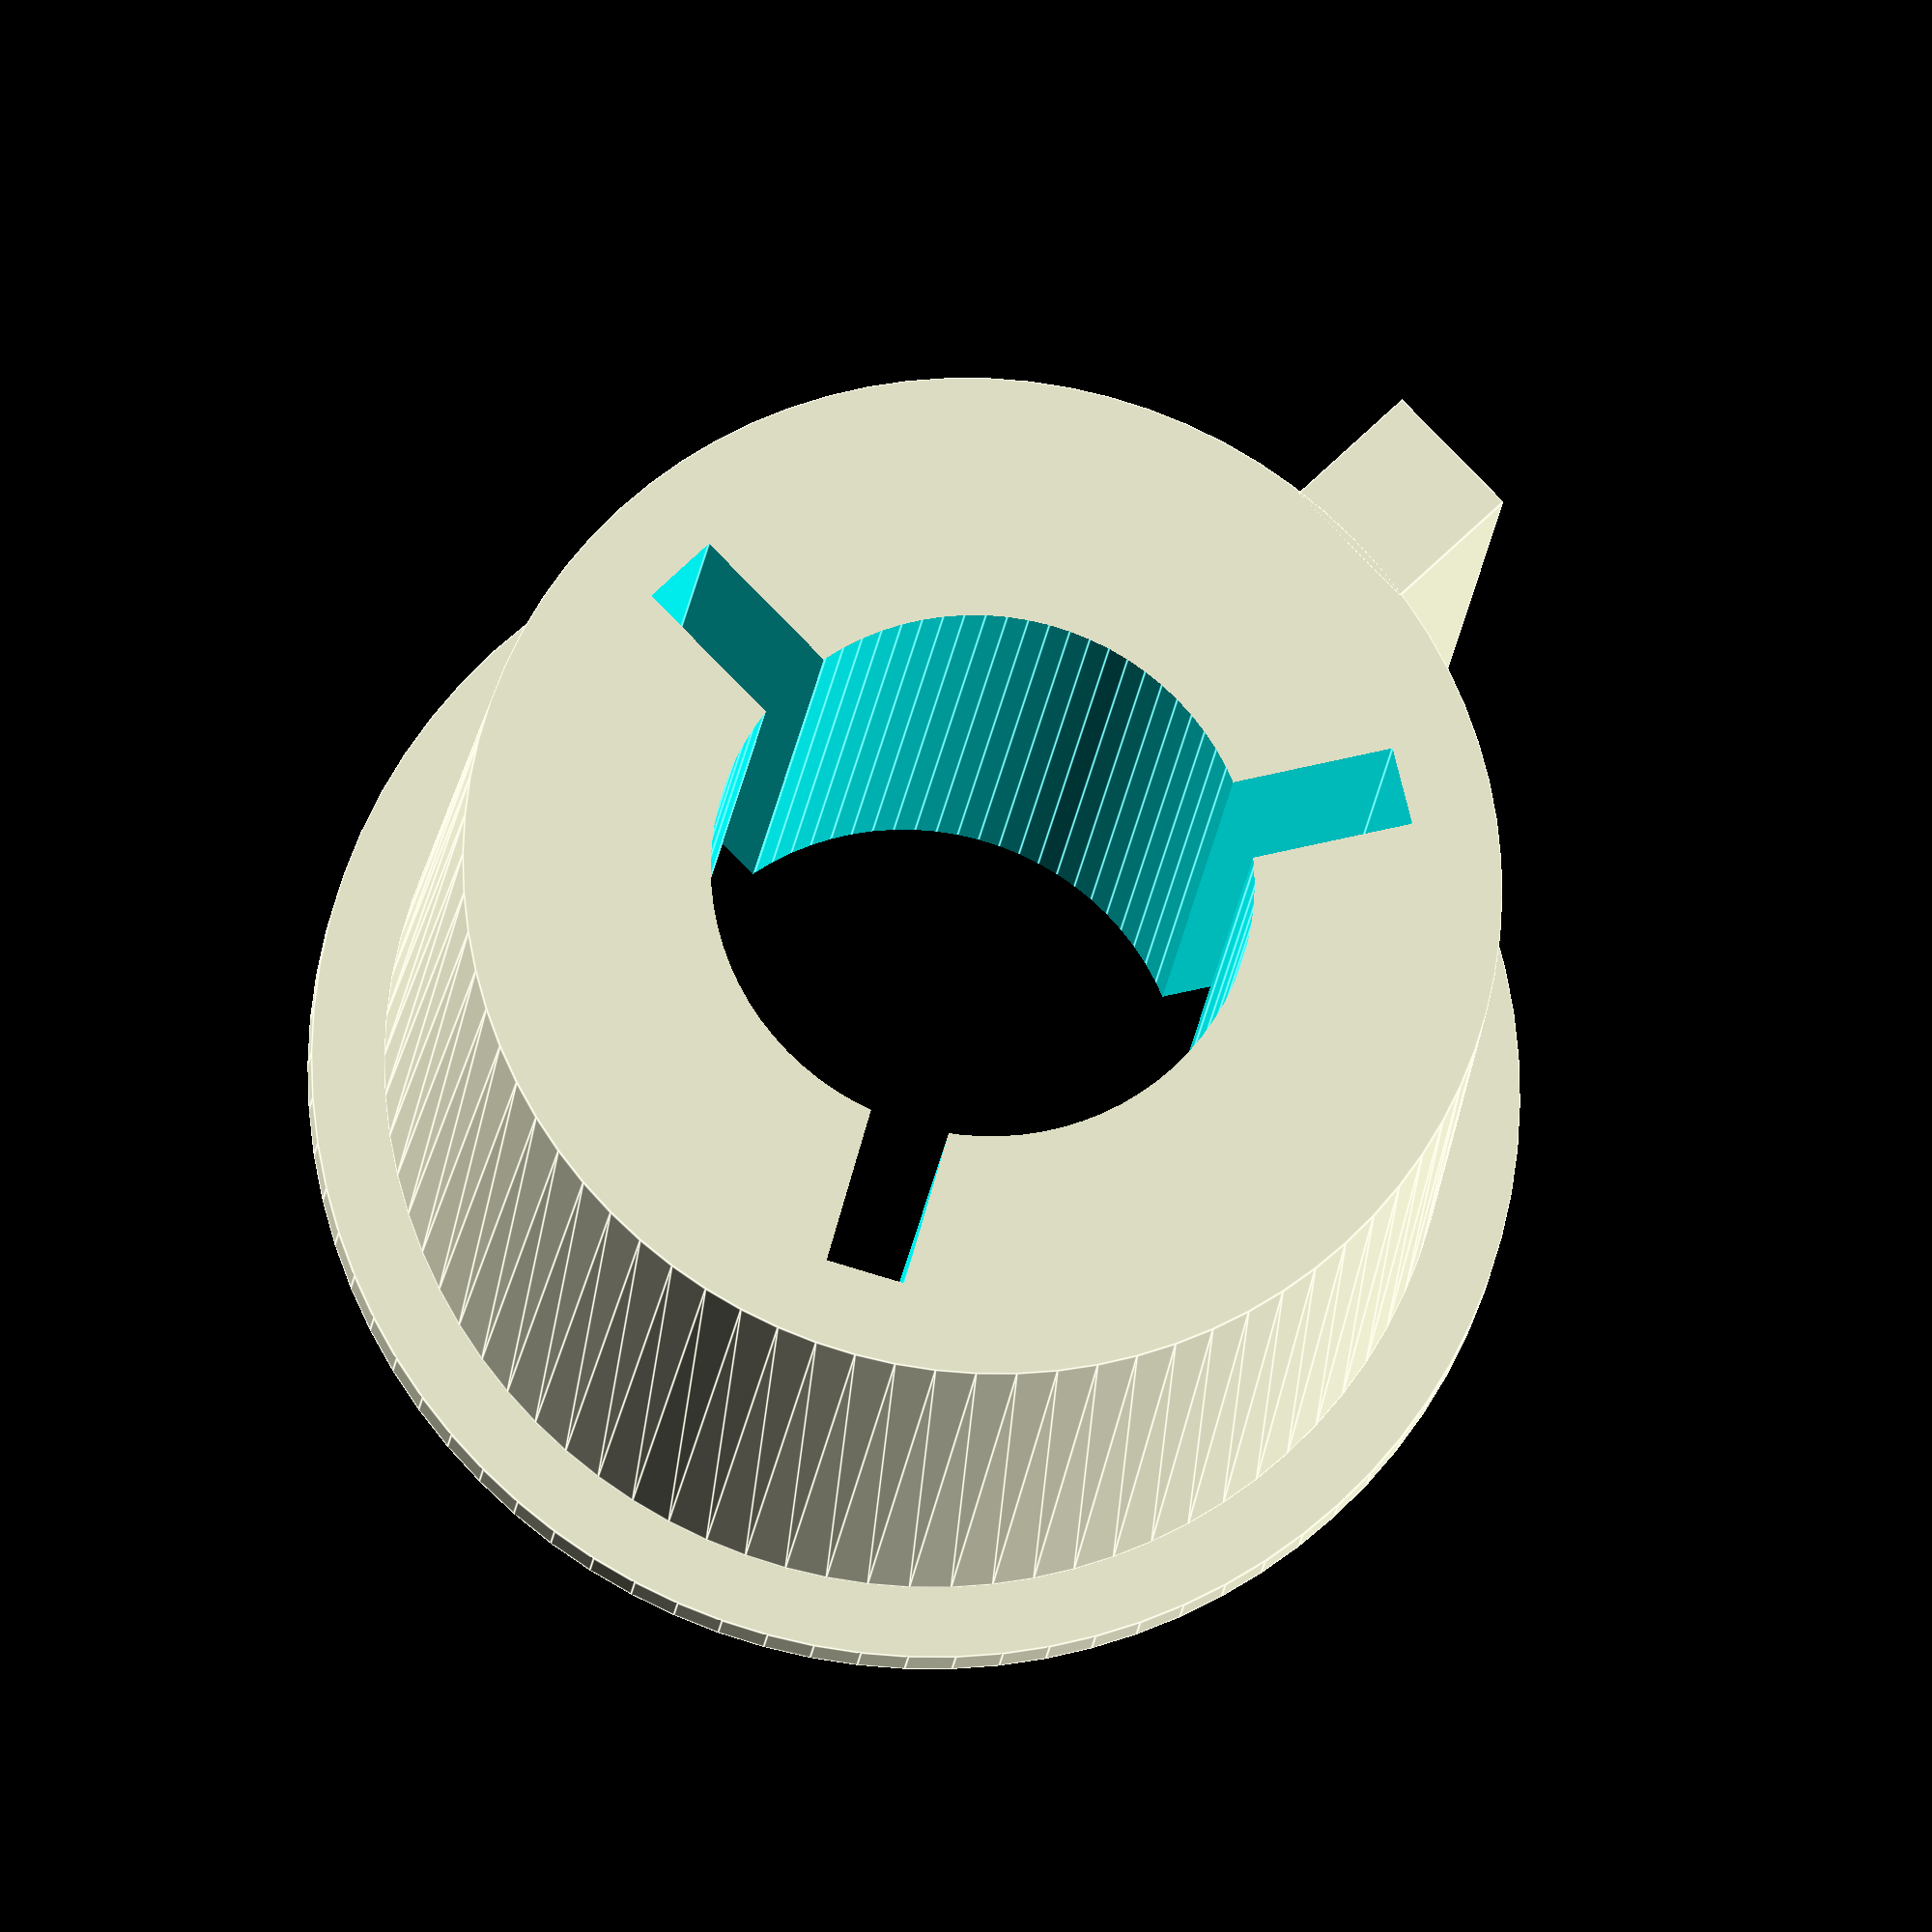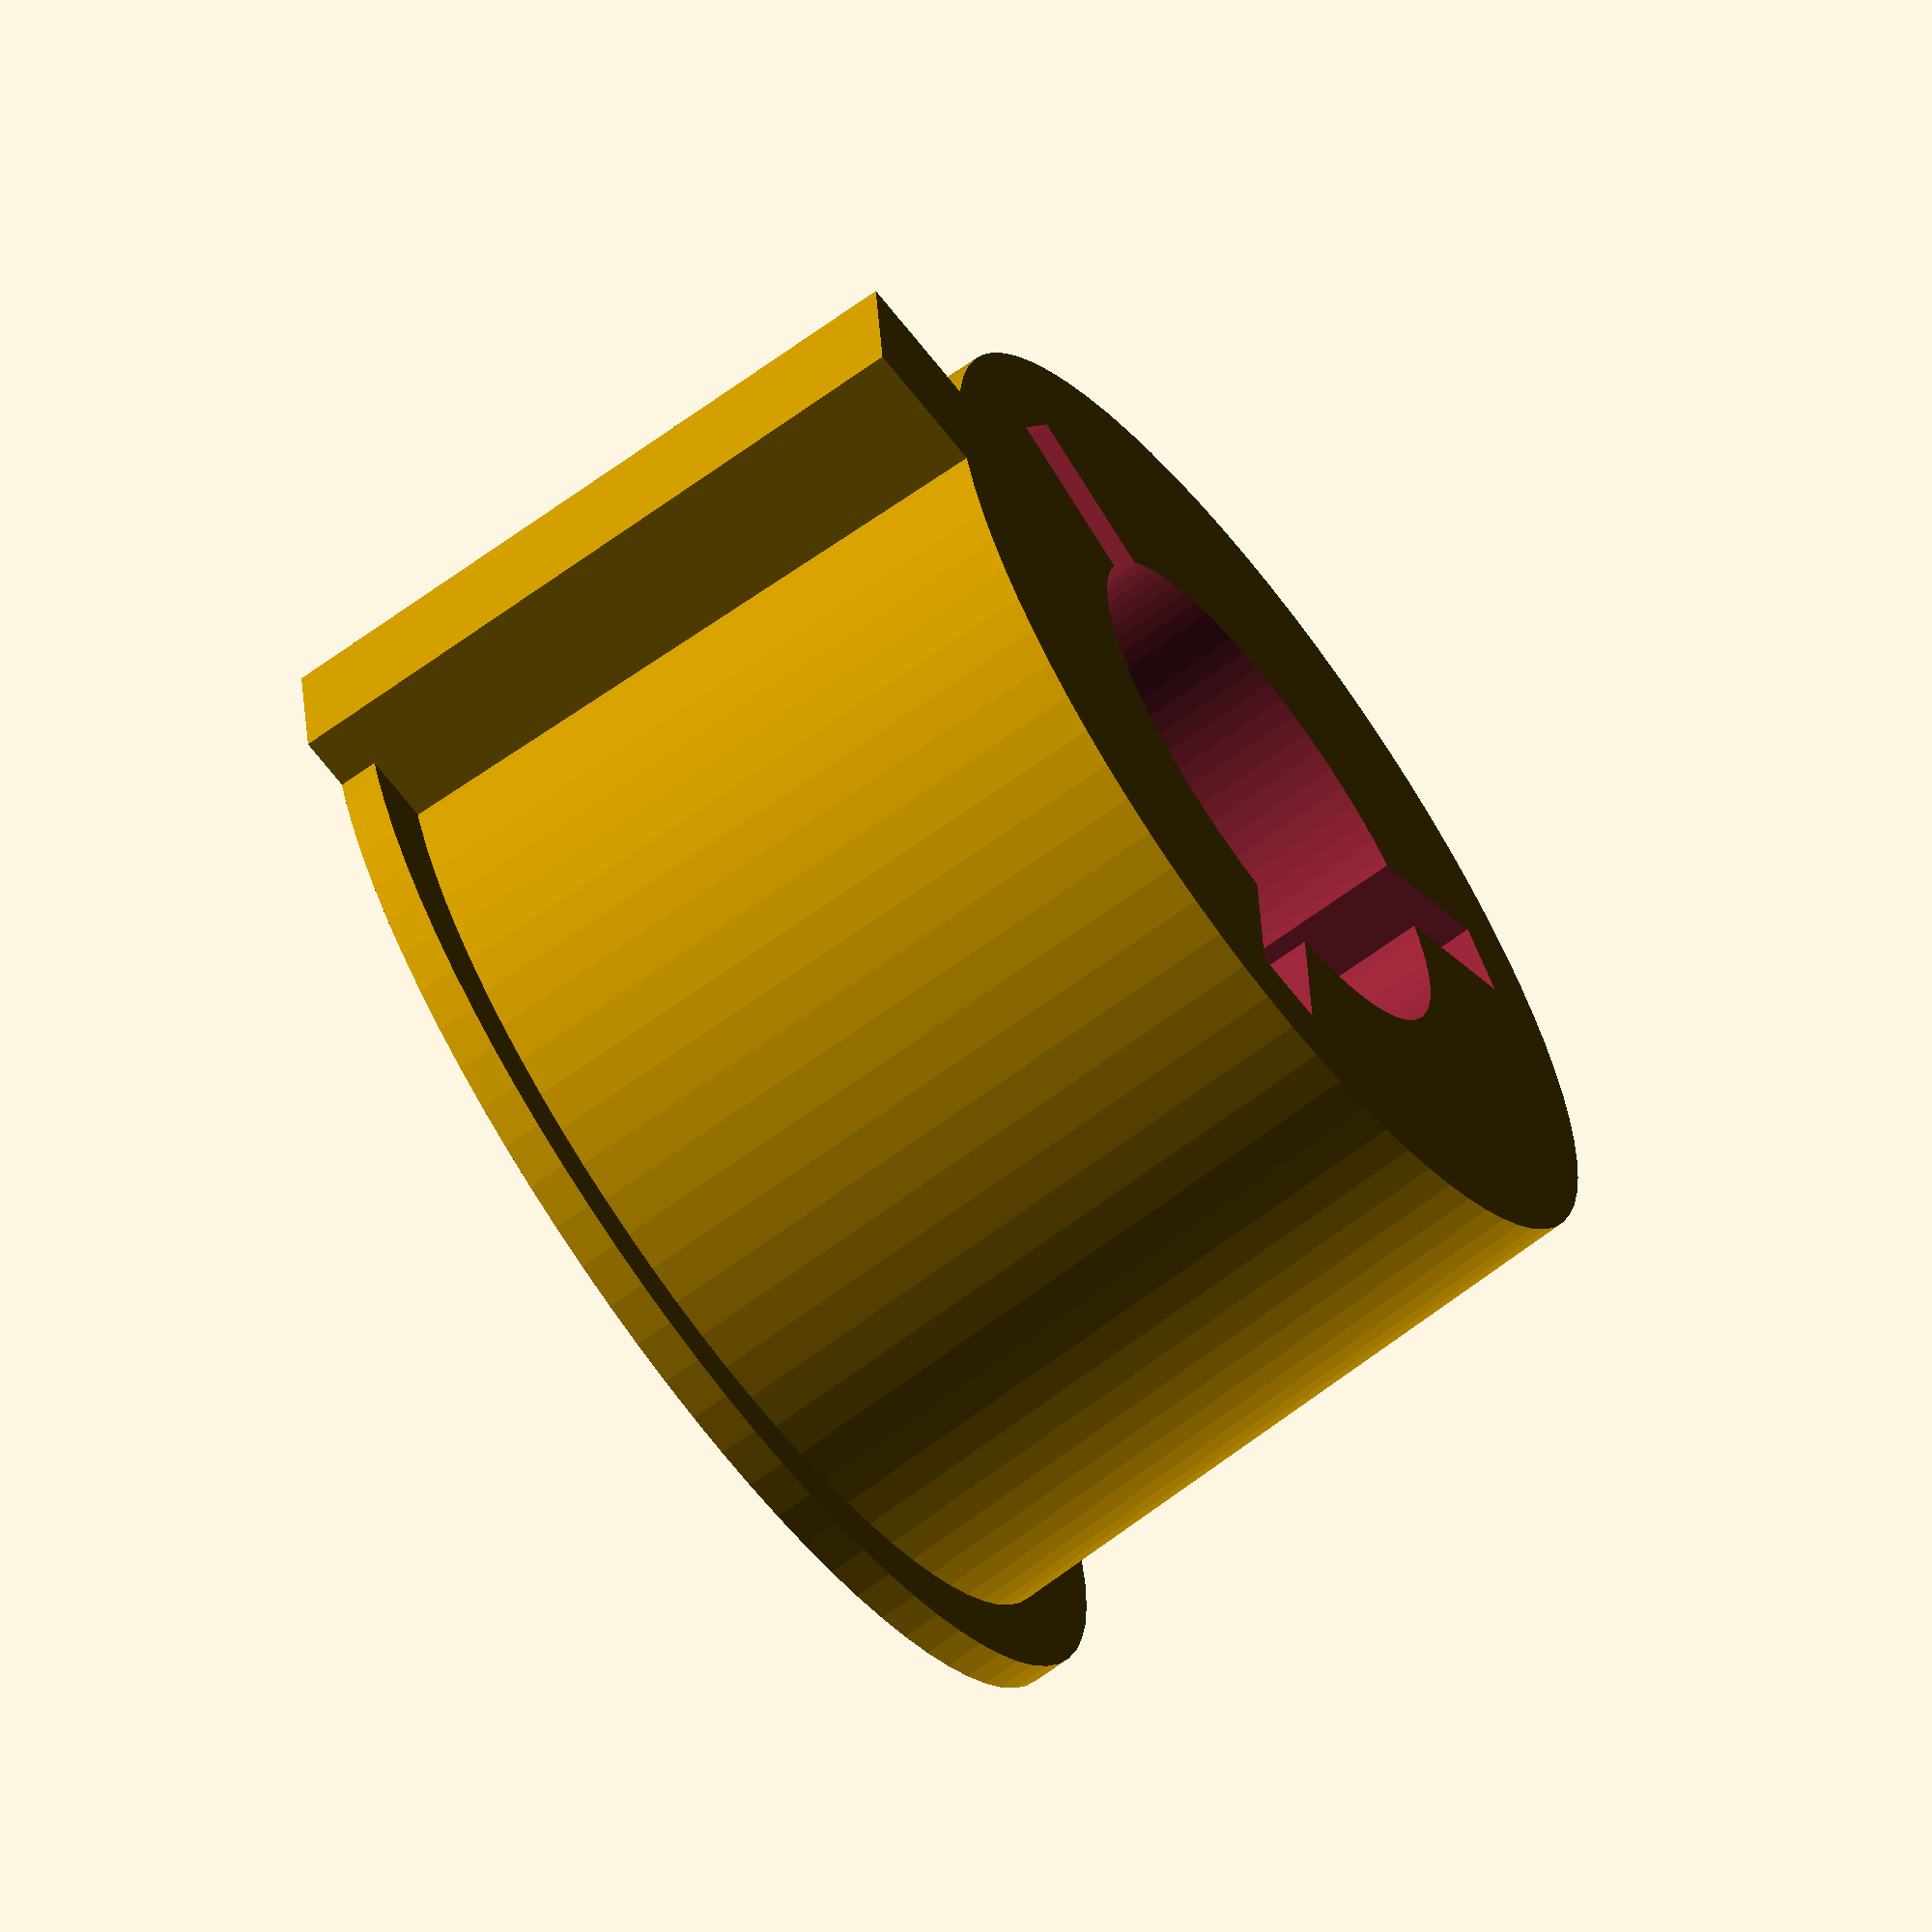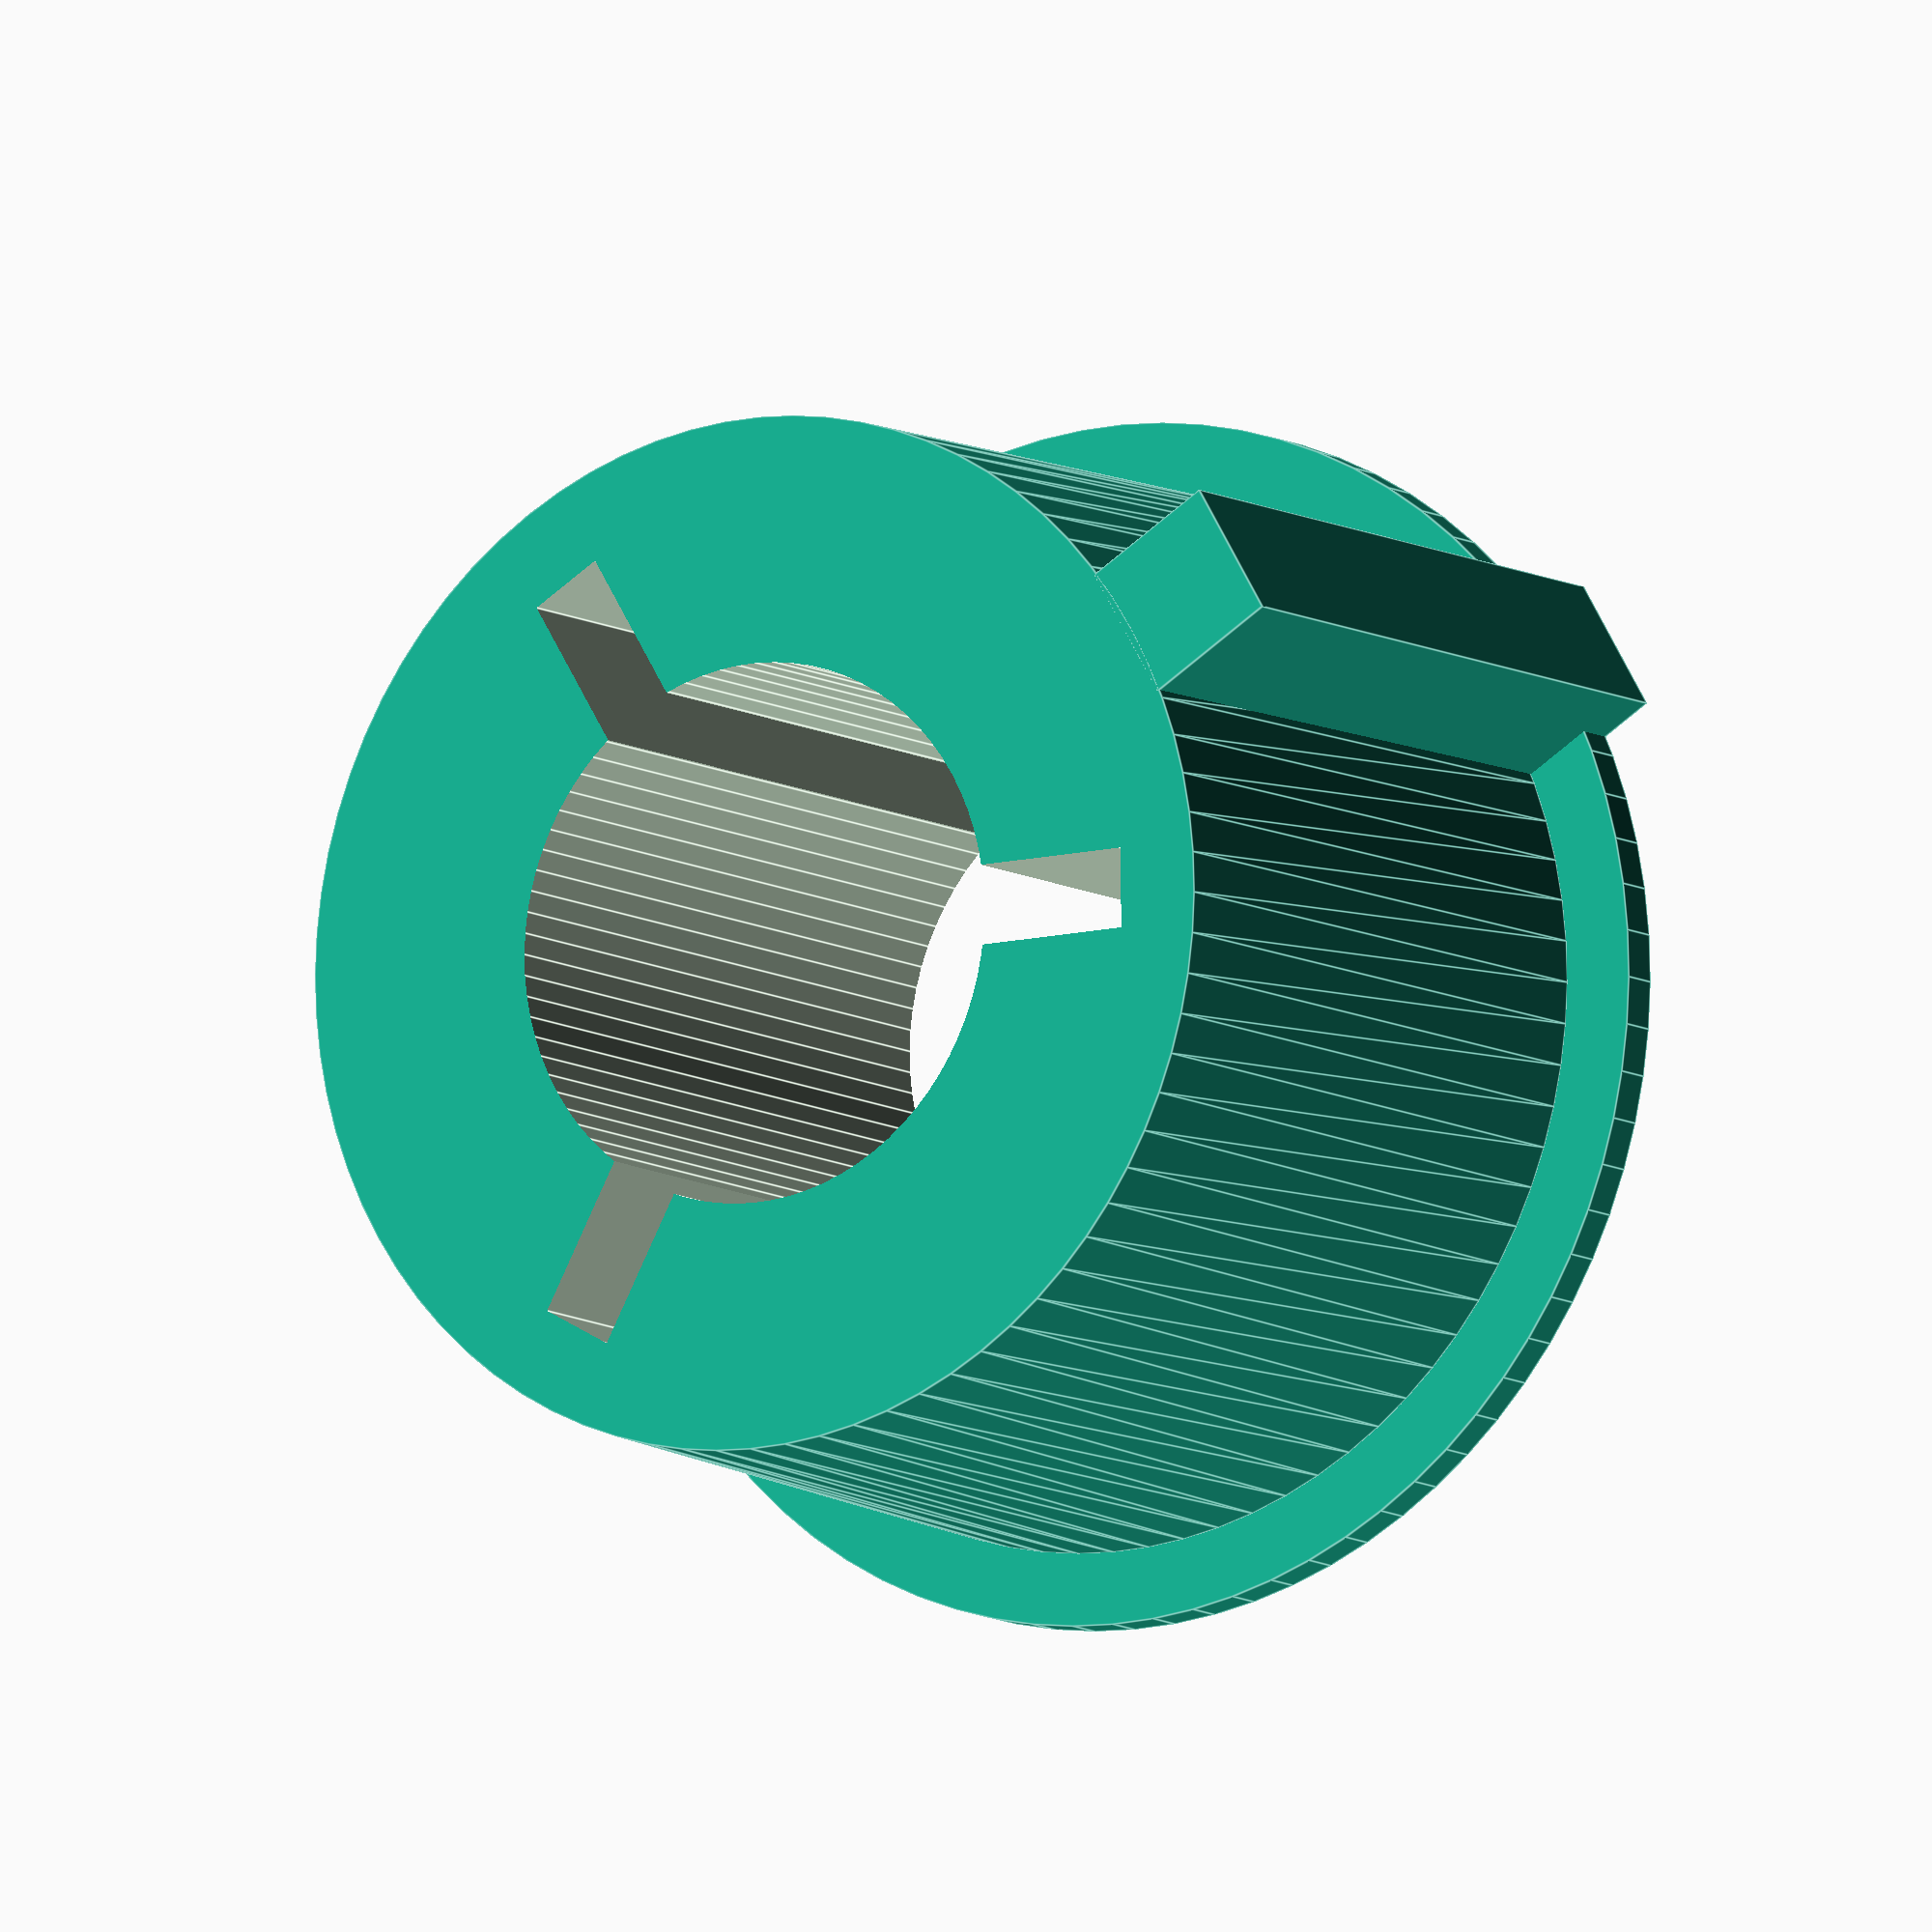
<openscad>
$fn = 80;
time = 0;

module reel_mount () {
	$fn = 60;
	difference(){
		translate([0, 0, -1.5]) cube([7.5, 7.5, 21.5], center= true);
		for (i = [0:4]) {
			rotate([0, 0, (i * 90)]){
				translate([(7.5 / 2) + .4, (7.5 / 2) + .4, 18.5 / 2]) rotate([0, -15, 45]) cube([2.5, 7.5, 7.5], center = true);
			}
		}		
	}
	difference () {
		union() {
			translate([0, 0, (18.5 / 2) + (3.5 / 2)]) cylinder(r = 7.5 / 2, h = 3.5, center = true);
			translate([0, 0, (18.5 / 2) + (7.5 / 2)]) sphere(7.5 / 2, center = true);
		}
		translate ([0, 0, (18.5 / 2) + 7.5]) cube([10, 10, 2], center = true);
	}

	translate([0, 0, -(18.5/ 2) - (3 / 2) - 3]) cylinder(r = 16 /2, h = 3, center = true);
}

module s8_center () {
	height = 50; //doesnt matter
	fin_w = 2;
	center_d = 13.5;
	fin_l = (center_d / 2) + 4;
	for (i = [0:2]) {
		rotate([0, 0, (i * (360/3))]){
			translate([0, fin_l/2, 0]) cube([fin_w, fin_l, height], center = true);
		}
	}
	cylinder(r = center_d/2, h = height, center = true);
}

module core_adapter () {
	difference () {
		union () {
			cylinder(r1 = 13.2, r2 = 12.9, h = 16.6, center = true);
			translate([0, 0, -8.8]) cylinder(r = 15, h = 1, center = true);
			translate([14.5, 0, -.5]) cube([3.6, 3.6, 17.6], center = true);
		}
		s8_center();
	}
}

rotate([0, 0, time]) core_adapter();
</openscad>
<views>
elev=197.6 azim=135.7 roll=185.7 proj=o view=edges
elev=246.7 azim=355.6 roll=233.7 proj=o view=solid
elev=189.3 azim=149.0 roll=147.3 proj=o view=edges
</views>
